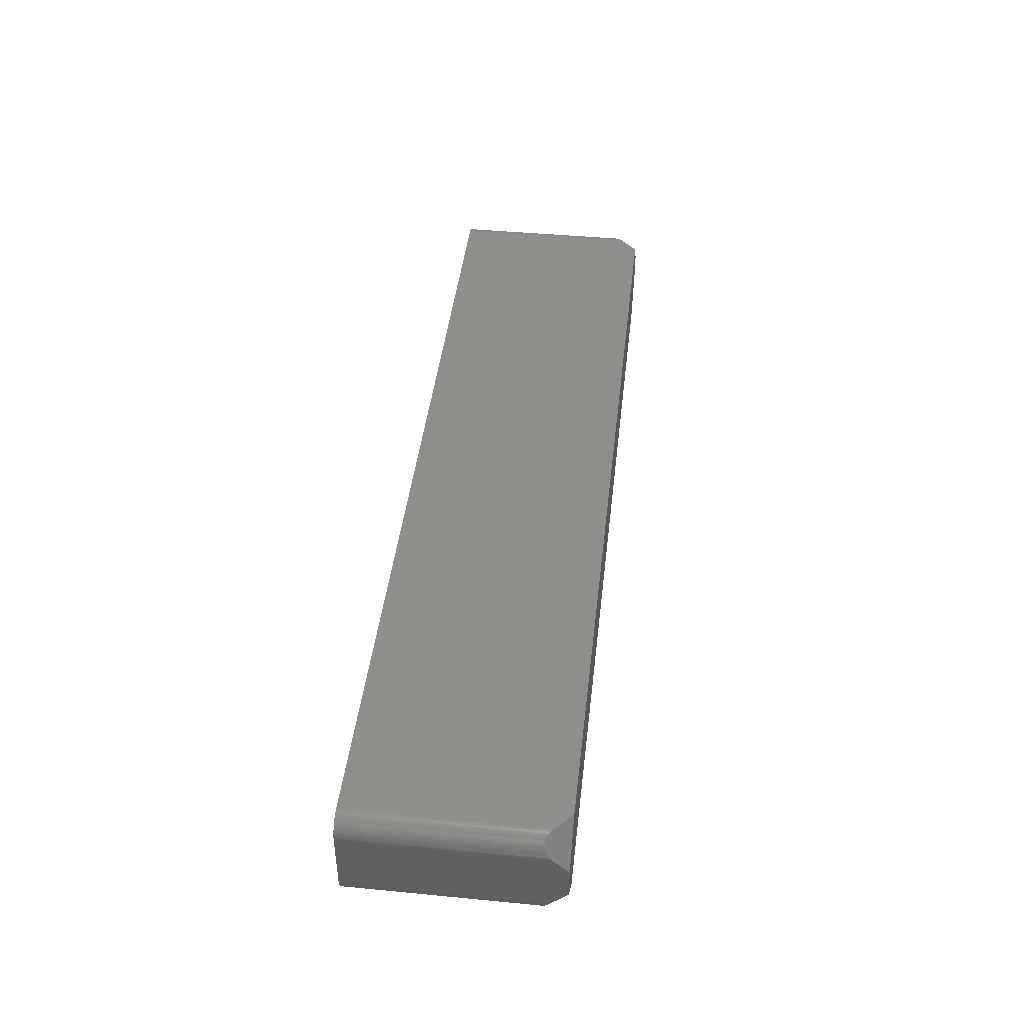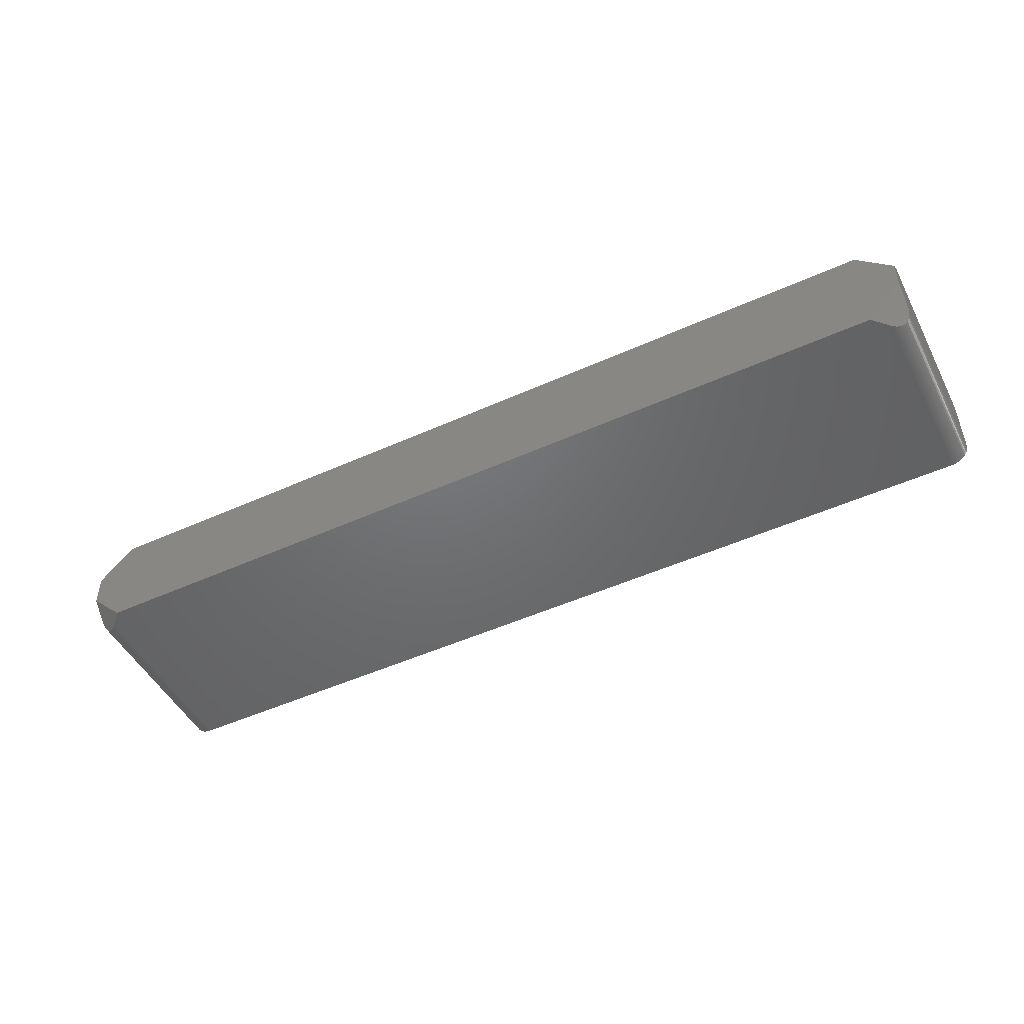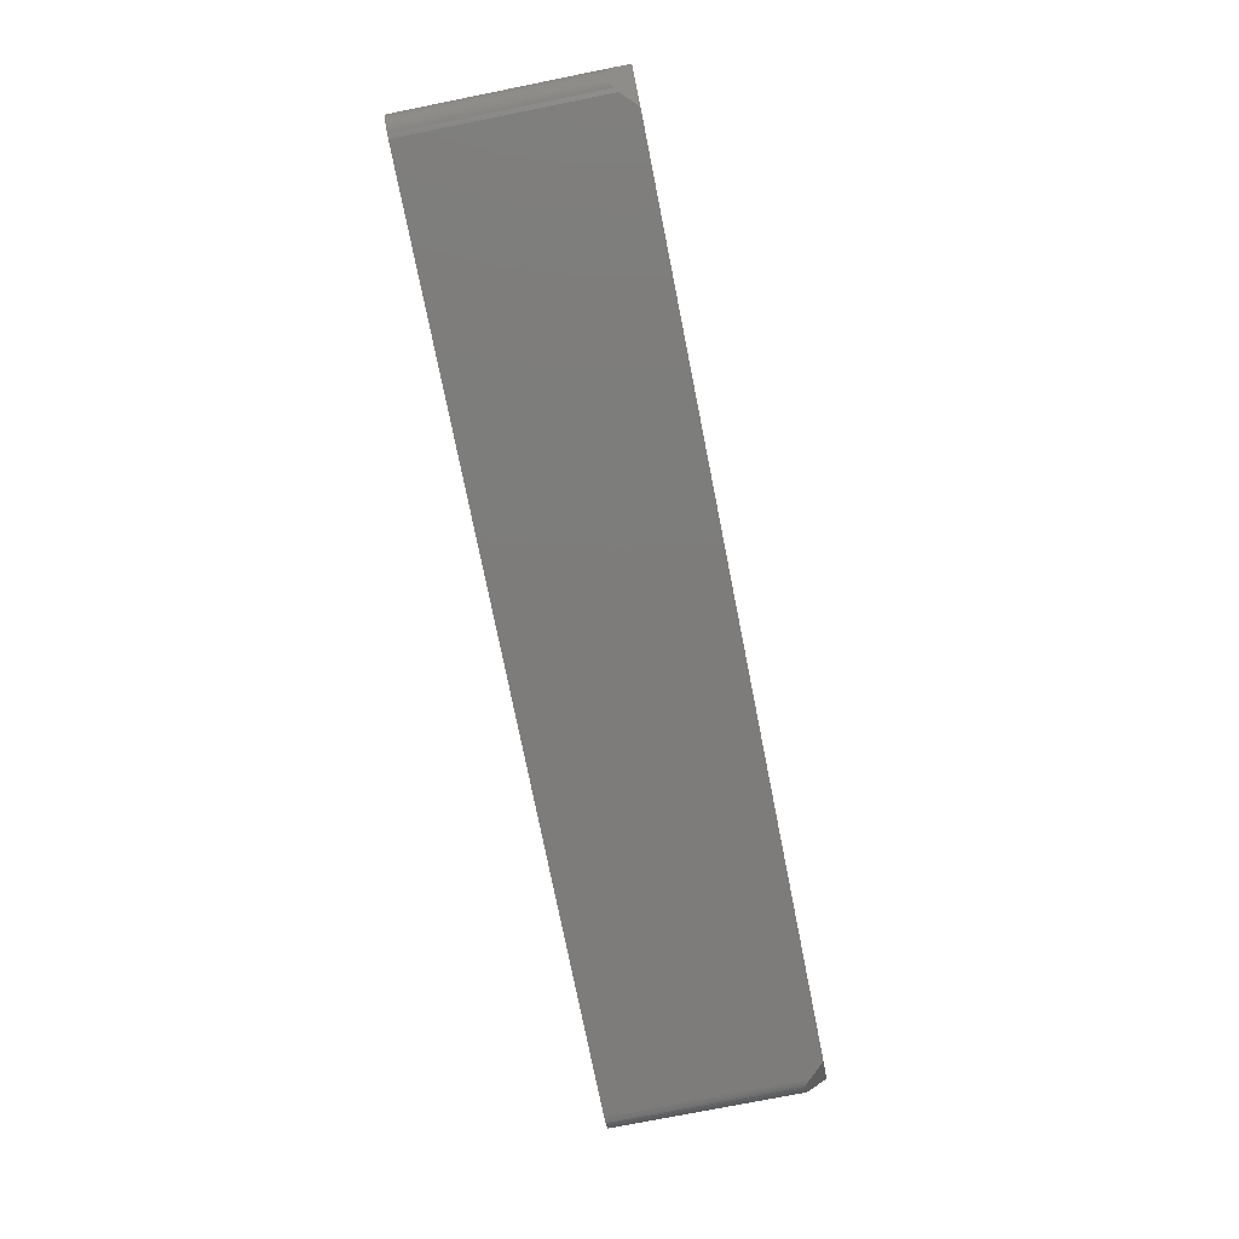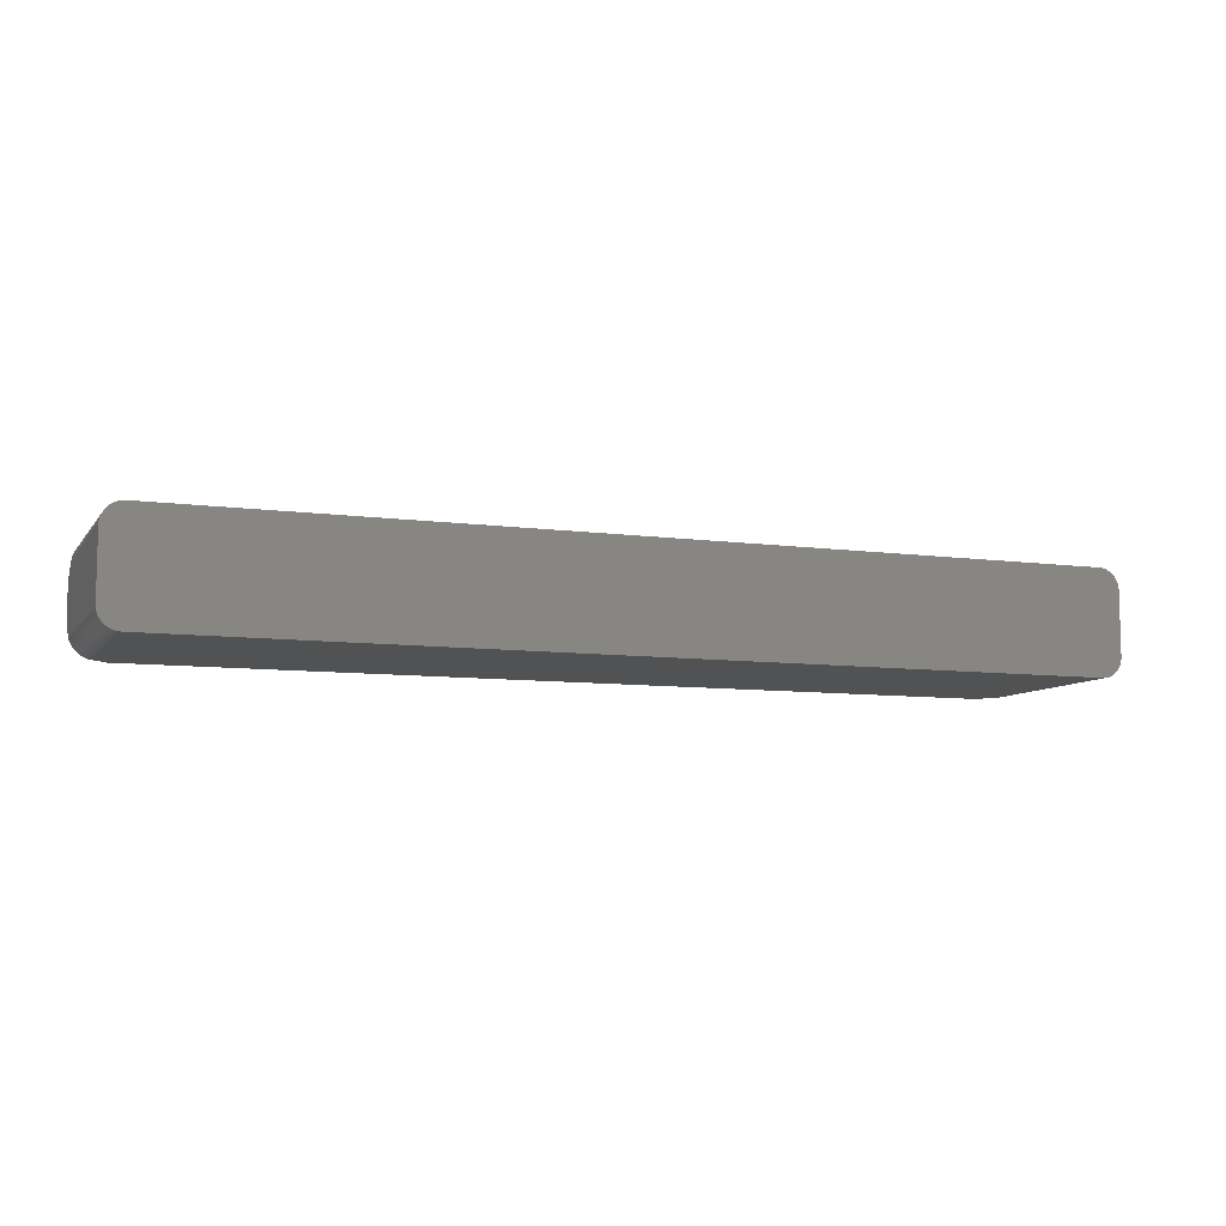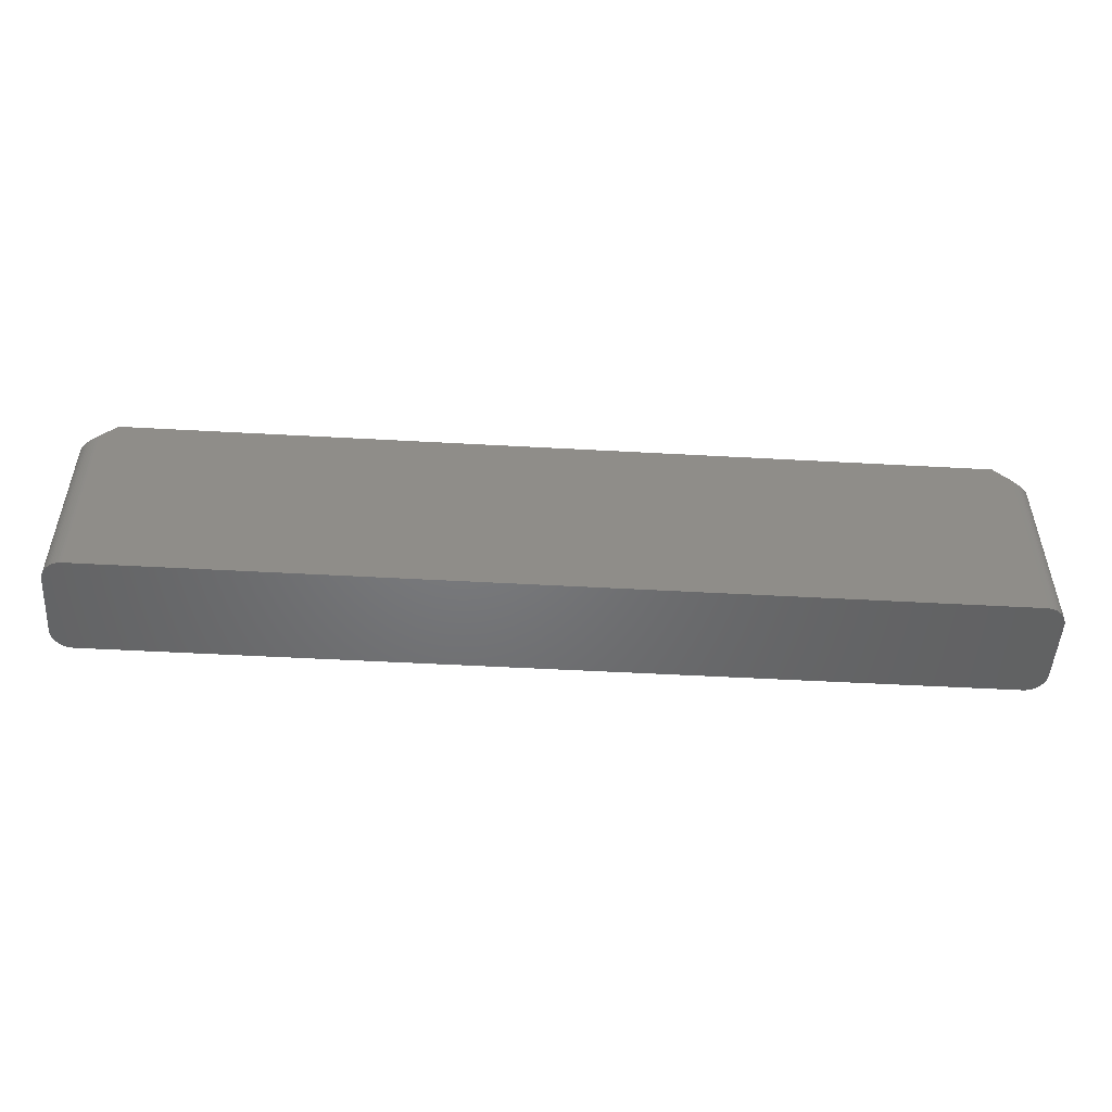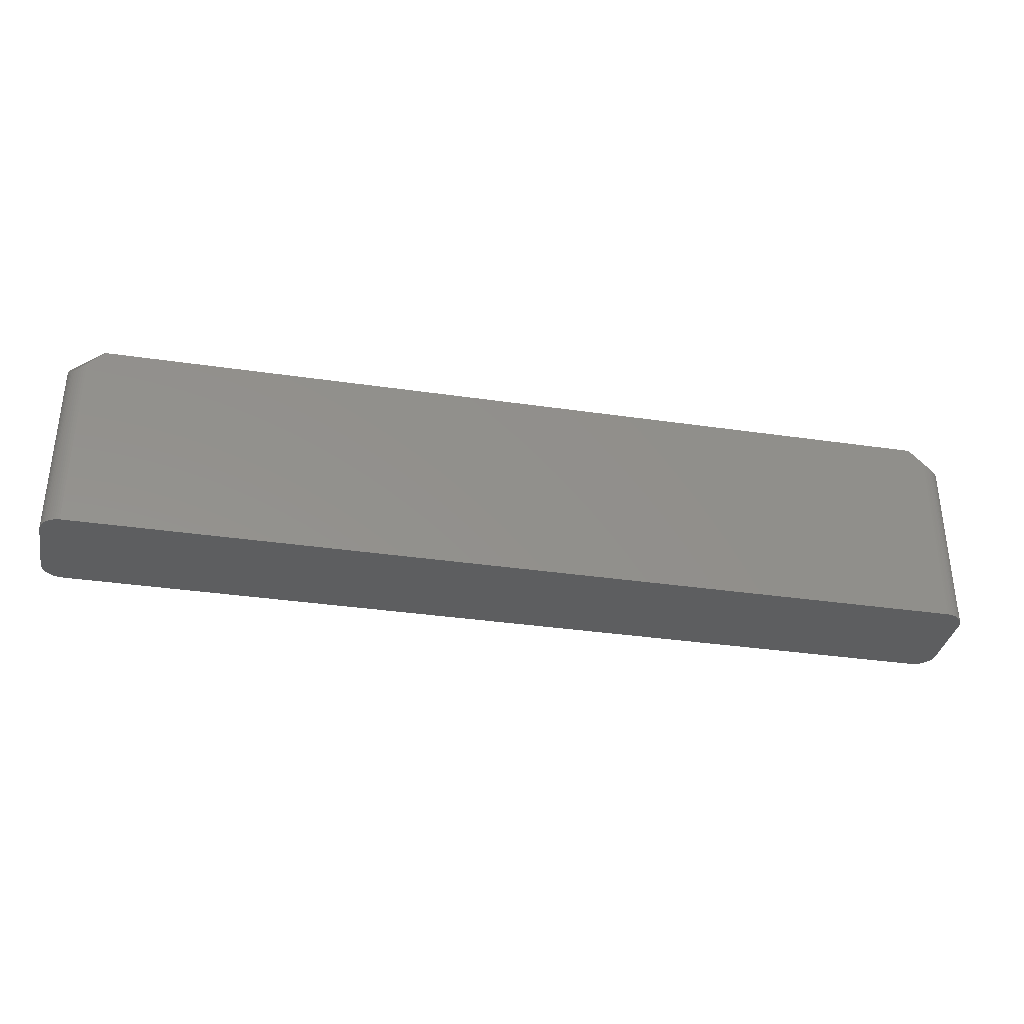
<metadata>
{"format":"stl","ext":"stl","renderer":"f3d","projection":"perspective","resolution":1024,"background":"white","views":[{"elev":43.3,"azim":-83.5,"up":"+Y"},{"elev":-48.9,"azim":26.7,"up":"+Y"},{"elev":-76.1,"azim":-78.7,"up":"+Y"},{"elev":-8.3,"azim":159.2,"up":"+Y"},{"elev":-50.1,"azim":176.5,"up":"+Z"},{"elev":-34.8,"azim":168.9,"up":"+Z"}]}
</metadata>
<code>
# stl→obj: 140 verts, 276 faces
v 57.15 2.014 12.7
v 54.55 6.349 10.97
v 52.81 6.349 12.7
v 54.8 6.343 10.72
v 57.15 3.81 10.9
v 55.77 6.07 10.02
v 57.14 4.063 10.66
v 55.05 6.311 10.5
v 55.99 5.944 9.932
v 57.1 4.313 10.45
v 55.3 6.255 10.31
v 56.19 5.796 9.874
v 57.04 4.559 10.27
v 55.54 6.174 10.15
v 56.38 5.628 9.852
v 56.95 4.797 10.12
v 56.56 5.443 9.866
v 56.84 5.025 9.998
v 56.71 5.241 9.914
v -54.67 6.349 10.84
v -57.15 2.017 12.7
v -52.81 6.349 12.7
v -54.93 6.33 10.61
v -57.15 3.937 10.78
v -55.18 6.286 10.4
v -55.42 6.218 10.23
v -55.65 6.125 10.08
v -55.88 6.01 9.974
v -57.12 4.189 10.55
v -56.09 5.872 9.899
v -57.07 4.437 10.36
v -56.29 5.714 9.859
v -57 4.679 10.19
v -56.47 5.538 9.854
v -56.9 4.912 10.05
v -56.63 5.344 9.886
v -56.78 5.134 9.952
v -57.15 -2.017 12.7
v -54.67 -6.349 10.84
v -52.81 -6.349 12.7
v -54.93 -6.33 10.61
v -57.15 -3.937 10.78
v -55.88 -6.01 9.974
v -57.12 -4.189 10.55
v -55.18 -6.286 10.4
v -56.09 -5.872 9.899
v -57.07 -4.437 10.36
v -55.42 -6.218 10.23
v -56.29 -5.714 9.859
v -57 -4.679 10.19
v -55.65 -6.125 10.08
v -56.47 -5.538 9.854
v -56.9 -4.912 10.05
v -56.63 -5.344 9.886
v -56.78 -5.134 9.952
v 54.55 -6.349 10.97
v 57.15 -2.014 12.7
v 52.81 -6.349 12.7
v 54.8 -6.343 10.72
v 57.15 -3.81 10.9
v 55.05 -6.311 10.5
v 55.3 -6.255 10.31
v 55.54 -6.174 10.15
v 55.77 -6.07 10.02
v 57.14 -4.063 10.66
v 55.99 -5.944 9.932
v 57.1 -4.313 10.45
v 56.19 -5.796 9.874
v 57.04 -4.559 10.27
v 56.38 -5.628 9.852
v 56.95 -4.797 10.12
v 56.56 -5.443 9.865
v 56.84 -5.025 9.998
v 56.71 -5.241 9.914
v 57.1 4.313 -12.7
v 57.04 4.559 -12.7
v 57.14 4.063 -12.7
v 54.55 6.349 -12.7
v 54.8 6.343 -12.7
v -57.12 -4.189 -12.7
v -57.07 -4.437 -12.7
v -54.67 -6.349 -12.7
v -54.93 -6.33 -12.7
v 54.55 -6.349 -12.7
v -54.67 6.349 -12.7
v 57.14 -4.063 -12.7
v 57.1 -4.313 -12.7
v -57.15 3.937 -12.7
v -57.15 -3.937 -12.7
v 54.8 -6.343 -12.7
v 57.15 -3.81 -12.7
v 57.15 3.81 -12.7
v 57.04 -4.559 -12.7
v 56.95 -4.797 -12.7
v 56.84 -5.025 -12.7
v 56.71 -5.241 -12.7
v 56.95 4.797 -12.7
v 56.56 -5.443 -12.7
v 56.84 5.025 -12.7
v 56.38 -5.628 -12.7
v 56.71 5.241 -12.7
v 56.19 -5.796 -12.7
v 56.56 5.443 -12.7
v 55.99 -5.944 -12.7
v 56.38 5.628 -12.7
v 55.77 -6.07 -12.7
v 56.19 5.796 -12.7
v 55.54 -6.174 -12.7
v 55.99 5.944 -12.7
v 55.3 -6.255 -12.7
v 55.77 6.07 -12.7
v 55.05 -6.311 -12.7
v 55.54 6.174 -12.7
v 55.3 6.255 -12.7
v 55.05 6.311 -12.7
v -55.18 -6.286 -12.7
v -55.42 -6.218 -12.7
v -54.93 6.33 -12.7
v -55.65 -6.125 -12.7
v -55.18 6.286 -12.7
v -55.88 -6.01 -12.7
v -55.42 6.218 -12.7
v -56.09 -5.872 -12.7
v -55.65 6.125 -12.7
v -56.29 -5.714 -12.7
v -55.88 6.01 -12.7
v -56.47 -5.538 -12.7
v -56.09 5.872 -12.7
v -56.63 -5.344 -12.7
v -56.29 5.714 -12.7
v -56.78 -5.134 -12.7
v -56.47 5.538 -12.7
v -56.9 -4.912 -12.7
v -56.63 5.344 -12.7
v -57 -4.679 -12.7
v -56.78 5.134 -12.7
v -56.9 4.912 -12.7
v -57 4.679 -12.7
v -57.07 4.437 -12.7
v -57.12 4.189 -12.7
f 1 2 3
f 4 1 5
f 1 4 2
f 6 5 7
f 5 8 4
f 9 7 10
f 5 11 8
f 12 10 13
f 5 14 11
f 15 13 16
f 5 6 14
f 17 16 18
f 7 9 6
f 17 18 19
f 10 12 9
f 16 17 15
f 13 15 12
f 20 21 22
f 23 21 20
f 21 23 24
f 25 24 23
f 26 24 25
f 27 24 26
f 28 24 27
f 24 28 29
f 30 29 28
f 29 30 31
f 32 31 30
f 31 32 33
f 34 33 32
f 33 34 35
f 36 35 34
f 35 36 37
f 38 39 40
f 41 38 42
f 38 41 39
f 43 42 44
f 42 45 41
f 46 44 47
f 42 48 45
f 49 47 50
f 42 51 48
f 52 50 53
f 42 43 51
f 54 53 55
f 44 46 43
f 53 54 52
f 47 49 46
f 50 52 49
f 56 57 58
f 59 57 56
f 57 59 60
f 61 60 59
f 62 60 61
f 63 60 62
f 64 60 63
f 60 64 65
f 66 65 64
f 65 66 67
f 68 67 66
f 67 68 69
f 70 69 68
f 69 70 71
f 72 71 70
f 71 72 73
f 73 72 74
f 75 13 10
f 13 75 76
f 77 10 7
f 10 77 75
f 78 4 79
f 4 78 2
f 47 80 81
f 80 47 44
f 82 41 83
f 41 82 39
f 84 58 40
f 82 40 39
f 84 40 82
f 58 84 56
f 78 3 2
f 3 78 22
f 85 22 78
f 22 85 20
f 67 86 65
f 86 67 87
f 42 24 88
f 24 42 21
f 42 88 89
f 21 42 38
f 84 59 56
f 59 84 90
f 84 91 86
f 91 84 92
f 84 86 87
f 78 92 84
f 84 87 93
f 92 78 77
f 84 93 94
f 77 78 75
f 84 94 95
f 75 78 76
f 84 95 96
f 76 78 97
f 84 96 98
f 97 78 99
f 84 98 100
f 99 78 101
f 84 100 102
f 101 78 103
f 84 102 104
f 103 78 105
f 84 104 106
f 105 78 107
f 84 106 108
f 107 78 109
f 84 108 110
f 109 78 111
f 84 110 112
f 111 78 113
f 84 112 90
f 113 78 114
f 114 78 115
f 115 78 79
f 82 78 84
f 82 85 78
f 89 82 83
f 82 89 85
f 89 83 116
f 88 85 89
f 89 116 117
f 85 88 118
f 89 117 119
f 118 88 120
f 89 119 121
f 120 88 122
f 89 121 123
f 122 88 124
f 89 123 125
f 124 88 126
f 89 125 127
f 126 88 128
f 89 127 129
f 128 88 130
f 89 129 131
f 130 88 132
f 89 131 133
f 132 88 134
f 89 133 135
f 134 88 136
f 89 135 81
f 136 88 137
f 89 81 80
f 137 88 138
f 138 88 139
f 139 88 140
f 44 89 80
f 89 44 42
f 3 57 1
f 3 58 57
f 3 40 58
f 22 40 3
f 21 40 22
f 40 21 38
f 123 49 125
f 49 123 46
f 109 12 107
f 12 109 9
f 90 61 59
f 61 90 112
f 106 66 64
f 66 106 104
f 108 64 63
f 64 108 106
f 72 96 74
f 96 72 98
f 92 7 5
f 7 92 77
f 65 91 60
f 91 65 86
f 97 18 16
f 18 97 99
f 76 16 13
f 16 76 97
f 85 23 20
f 23 85 118
f 124 28 27
f 28 124 126
f 126 30 28
f 30 126 128
f 54 131 129
f 131 54 55
f 125 52 127
f 52 125 49
f 50 81 135
f 81 50 47
f 107 15 105
f 15 107 12
f 111 9 109
f 9 111 6
f 104 68 66
f 68 104 102
f 110 63 62
f 63 110 108
f 101 17 19
f 17 101 103
f 99 19 18
f 19 99 101
f 118 25 23
f 25 118 120
f 122 27 26
f 27 122 124
f 128 32 30
f 32 128 130
f 119 43 121
f 43 119 51
f 53 135 133
f 135 53 50
f 55 133 131
f 133 55 53
f 114 14 113
f 14 114 11
f 113 6 111
f 6 113 14
f 103 15 17
f 15 103 105
f 112 62 61
f 62 112 110
f 73 94 71
f 94 73 95
f 69 87 67
f 87 69 93
f 60 5 1
f 60 1 57
f 5 60 92
f 92 60 91
f 130 34 32
f 34 130 132
f 140 31 139
f 31 140 29
f 83 45 116
f 45 83 41
f 117 51 119
f 51 117 48
f 52 129 127
f 129 52 54
f 79 8 115
f 8 79 4
f 115 11 114
f 11 115 8
f 70 98 72
f 98 70 100
f 71 93 69
f 93 71 94
f 137 37 136
f 37 137 35
f 139 33 138
f 33 139 31
f 138 35 137
f 35 138 33
f 88 29 140
f 29 88 24
f 120 26 25
f 26 120 122
f 116 48 117
f 48 116 45
f 121 46 123
f 46 121 43
f 74 95 73
f 95 74 96
f 136 36 134
f 36 136 37
f 134 34 132
f 34 134 36
f 102 70 68
f 70 102 100

</code>
